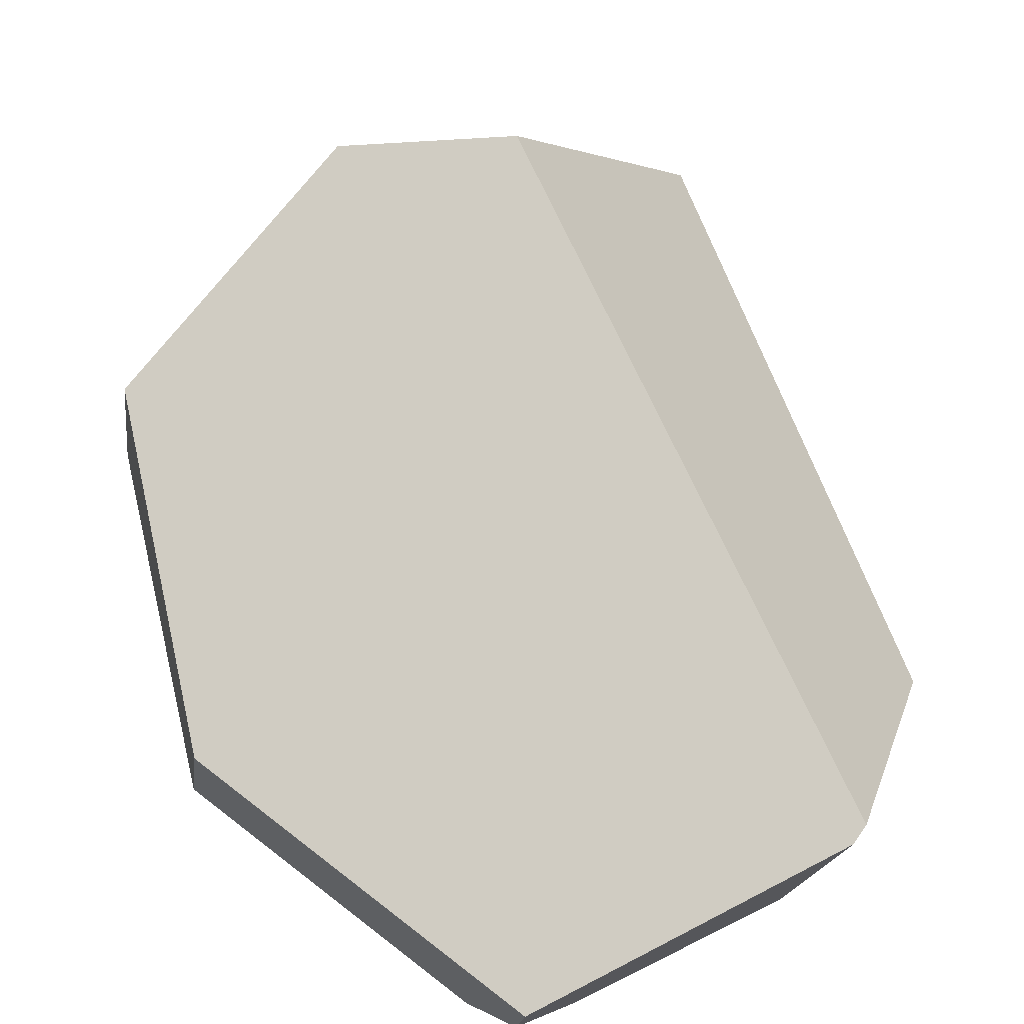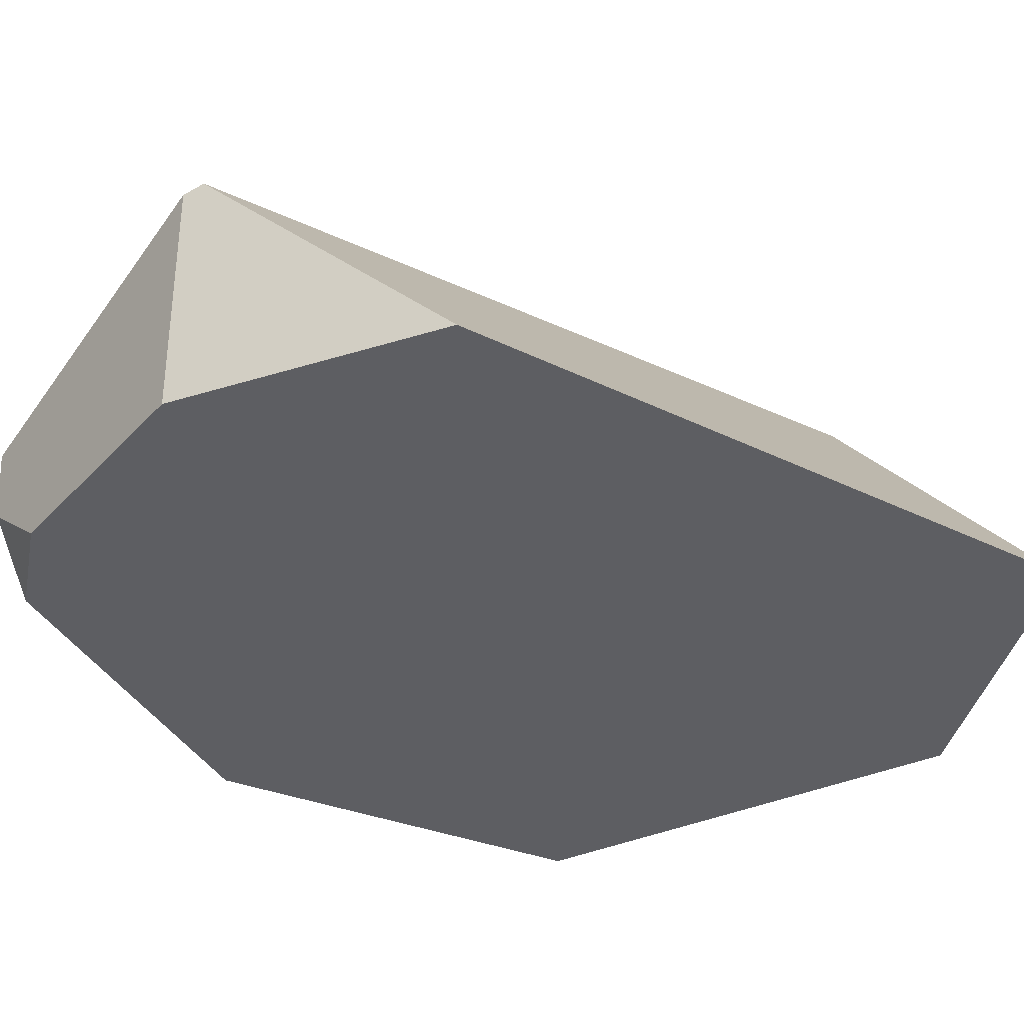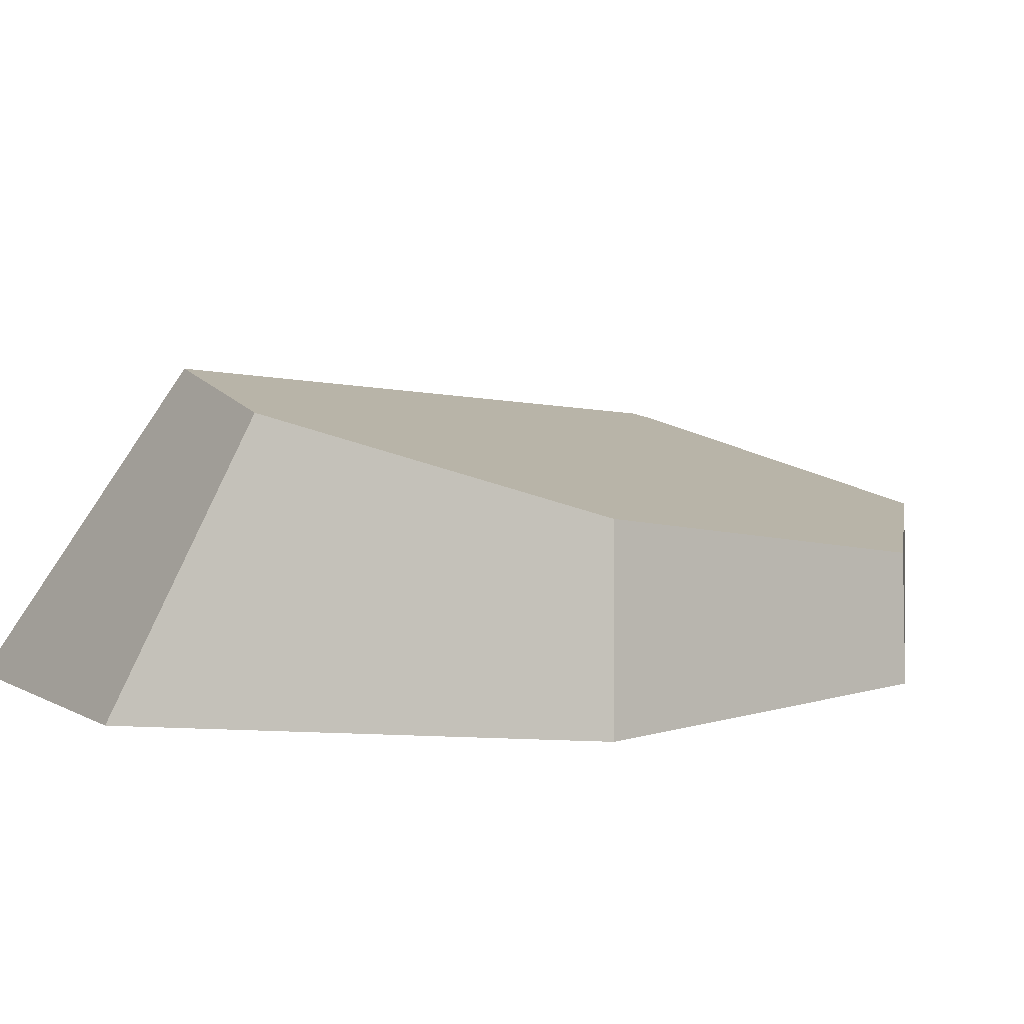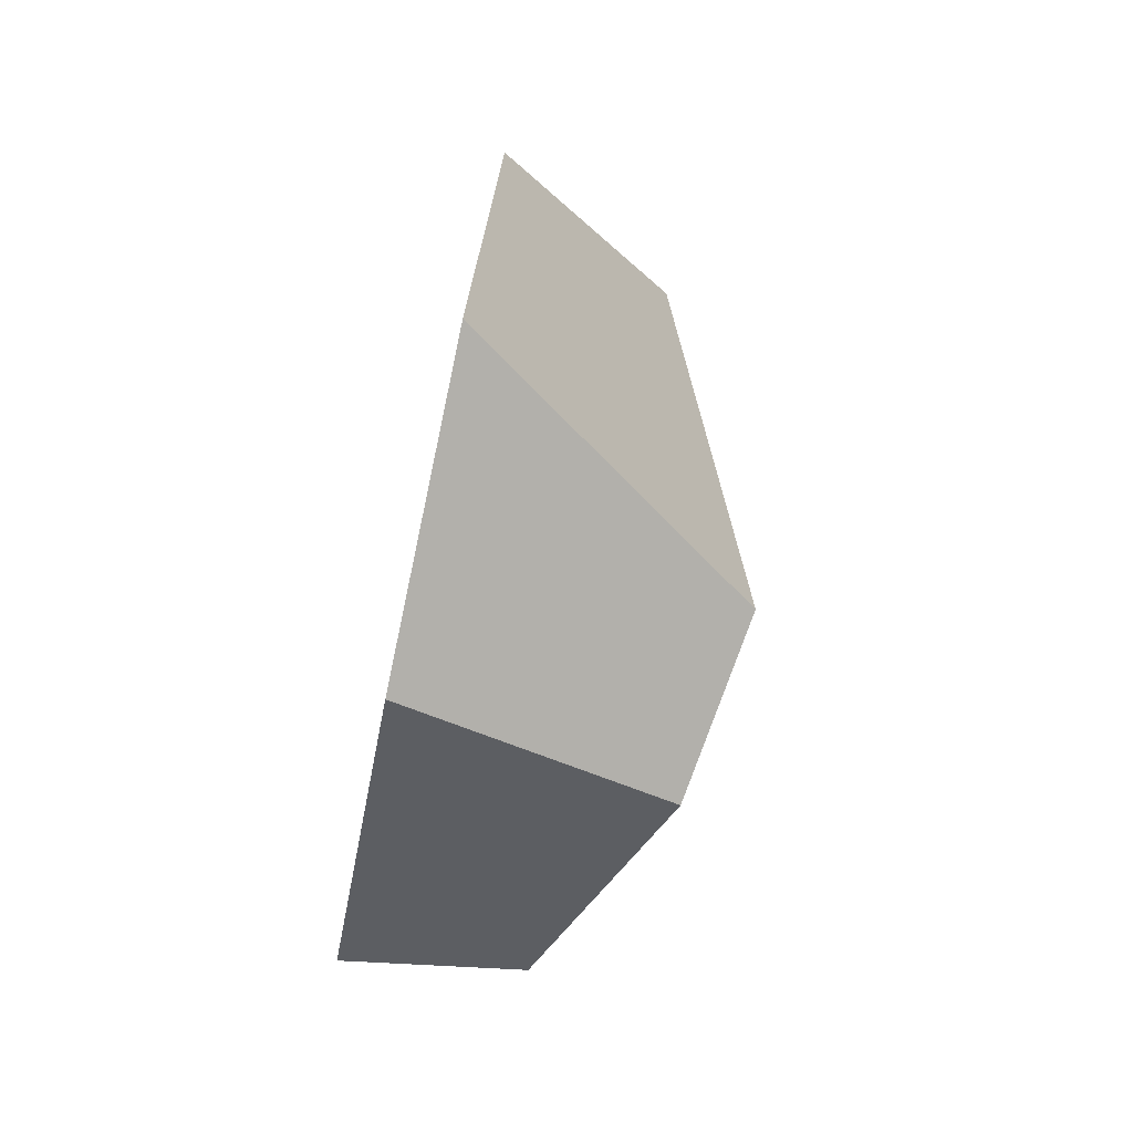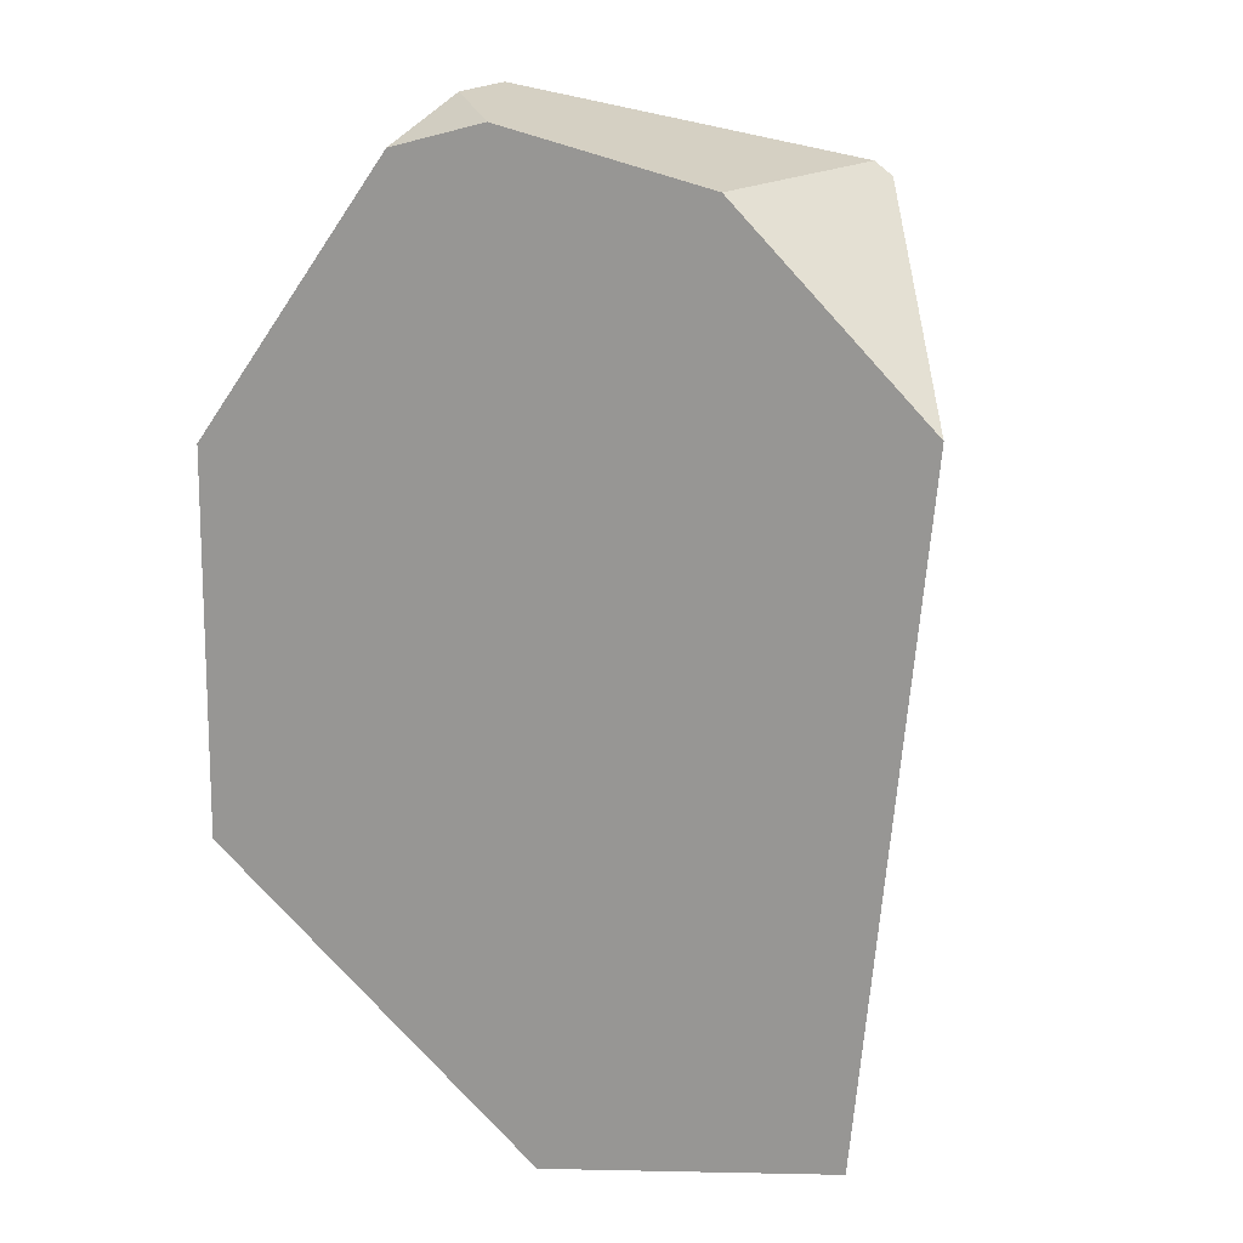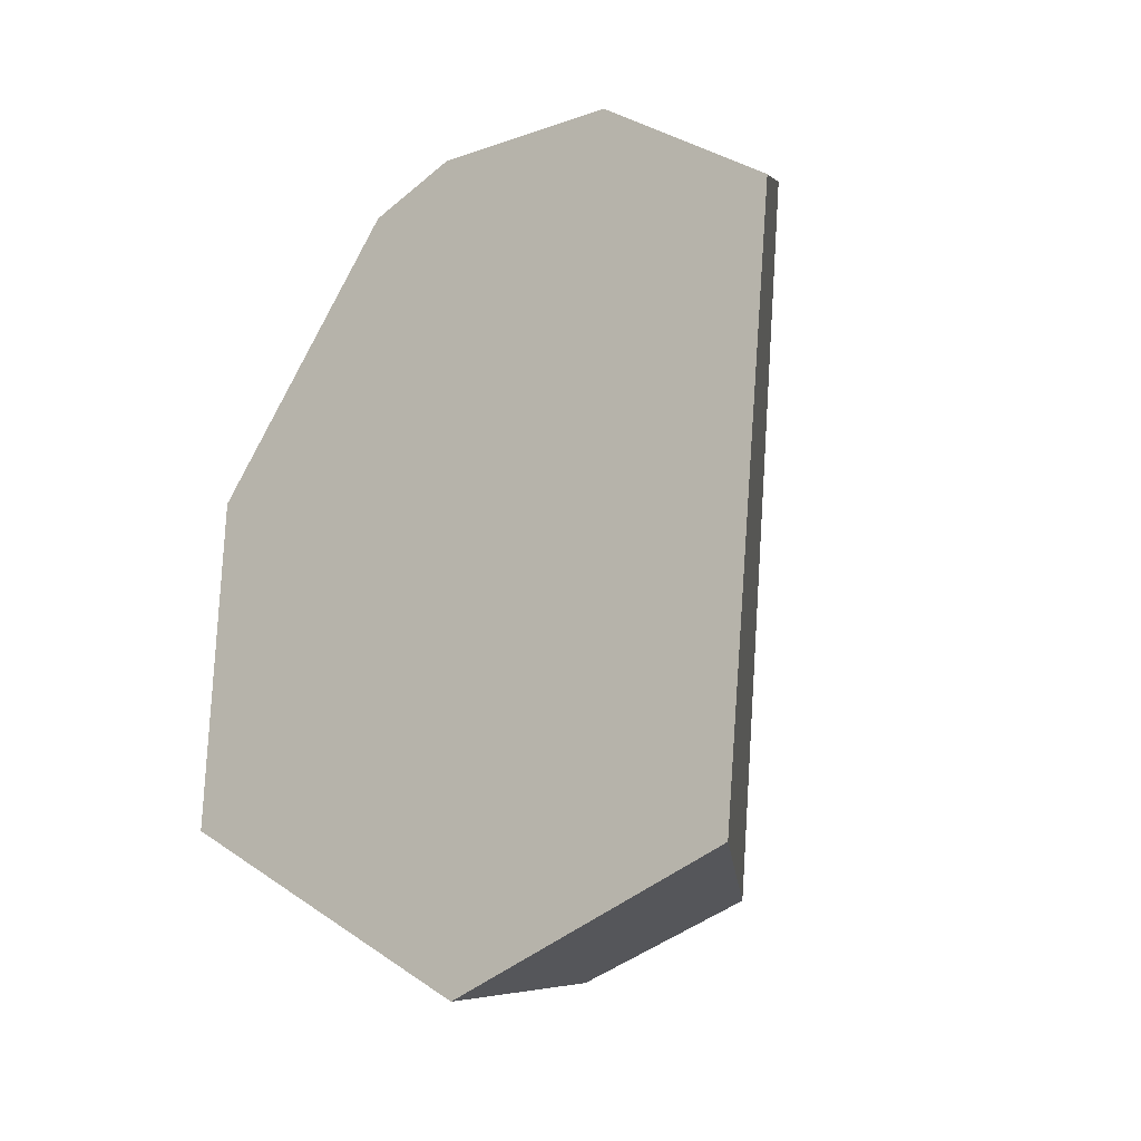
<metadata>
{"format":"obj","ext":"obj","renderer":"f3d","projection":"perspective","resolution":1024,"background":"white","views":[{"elev":66.2,"azim":-14.0,"up":"+Y"},{"elev":-38.6,"azim":65.0,"up":"+Y"},{"elev":6.1,"azim":-133.0,"up":"+Y"},{"elev":-74.3,"azim":77.9,"up":"+Z"},{"elev":13.9,"azim":28.6,"up":"+Z"},{"elev":-28.8,"azim":41.3,"up":"+Z"}]}
</metadata>
<code>
o Stone2.2_Cube.003
v -0.1355 -0.05195 0.6522
v -0.57 -0.1548 0.09864
v 0.05091 -0.1648 -1.004
v 0.3557 -0.1554 0.5294
v -0.566 -0.1593 -0.5586
v -0.02489 -0.1534 0.6154
v -0.2004 -0.153 0.573
v 0.6957 -0.1589 0.2097
v 0.5787 -0.166 -0.8922
v -0.5472 0.05199 0.1164
v -0.1237 0.06082 0.6628
v -0.08388 0.2967 -0.8237
v -0.5316 0.1537 -0.527
v 0.4312 0.1984 0.554
v 0.4581 0.2078 0.5312
v 0.2127 0.3481 -0.7373
f 7 6 1
f 16 15 8 9
f 5 3 9 8 4 6 7 2
f 10 11 14 15 16 12 13
f 4 8 15 14
f 5 13 12 3
f 3 12 16 9
f 1 6 4 14 11
f 2 10 13 5
f 2 7 1 11 10

</code>
